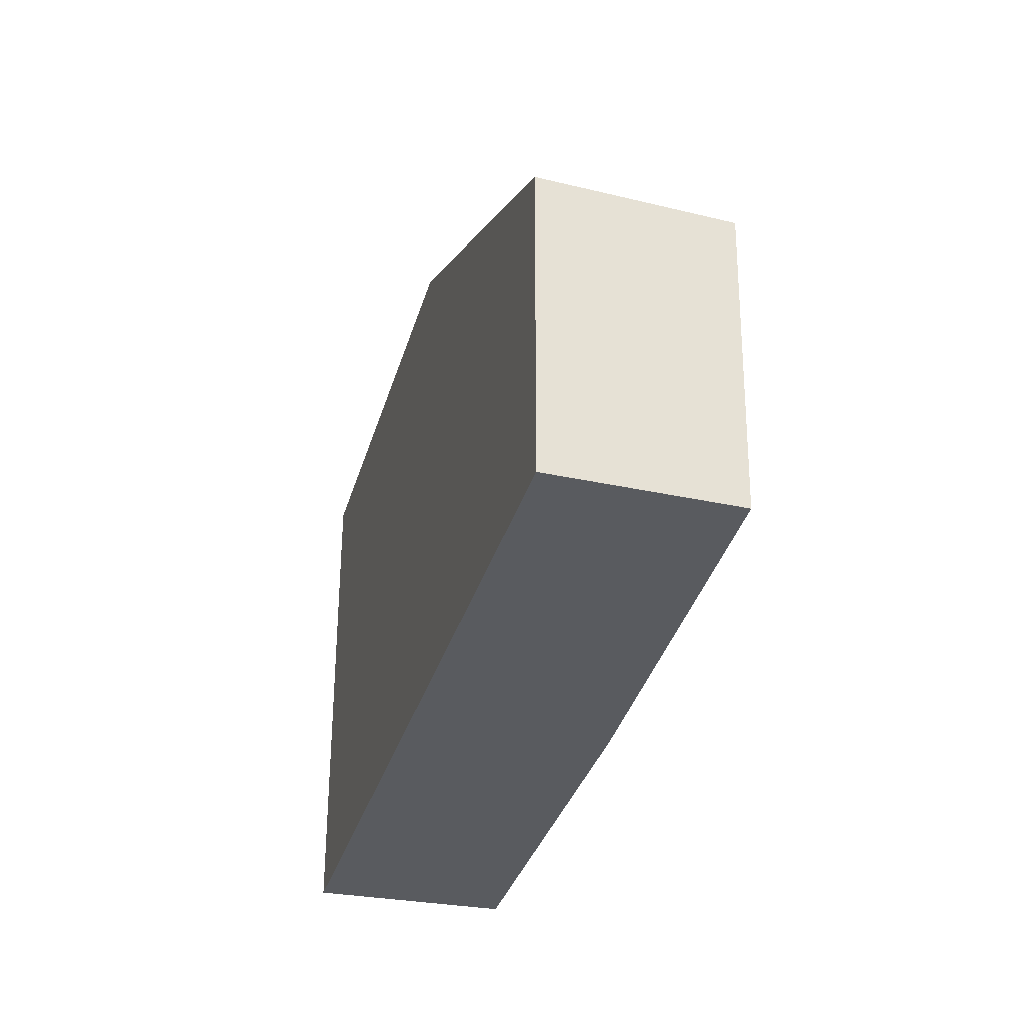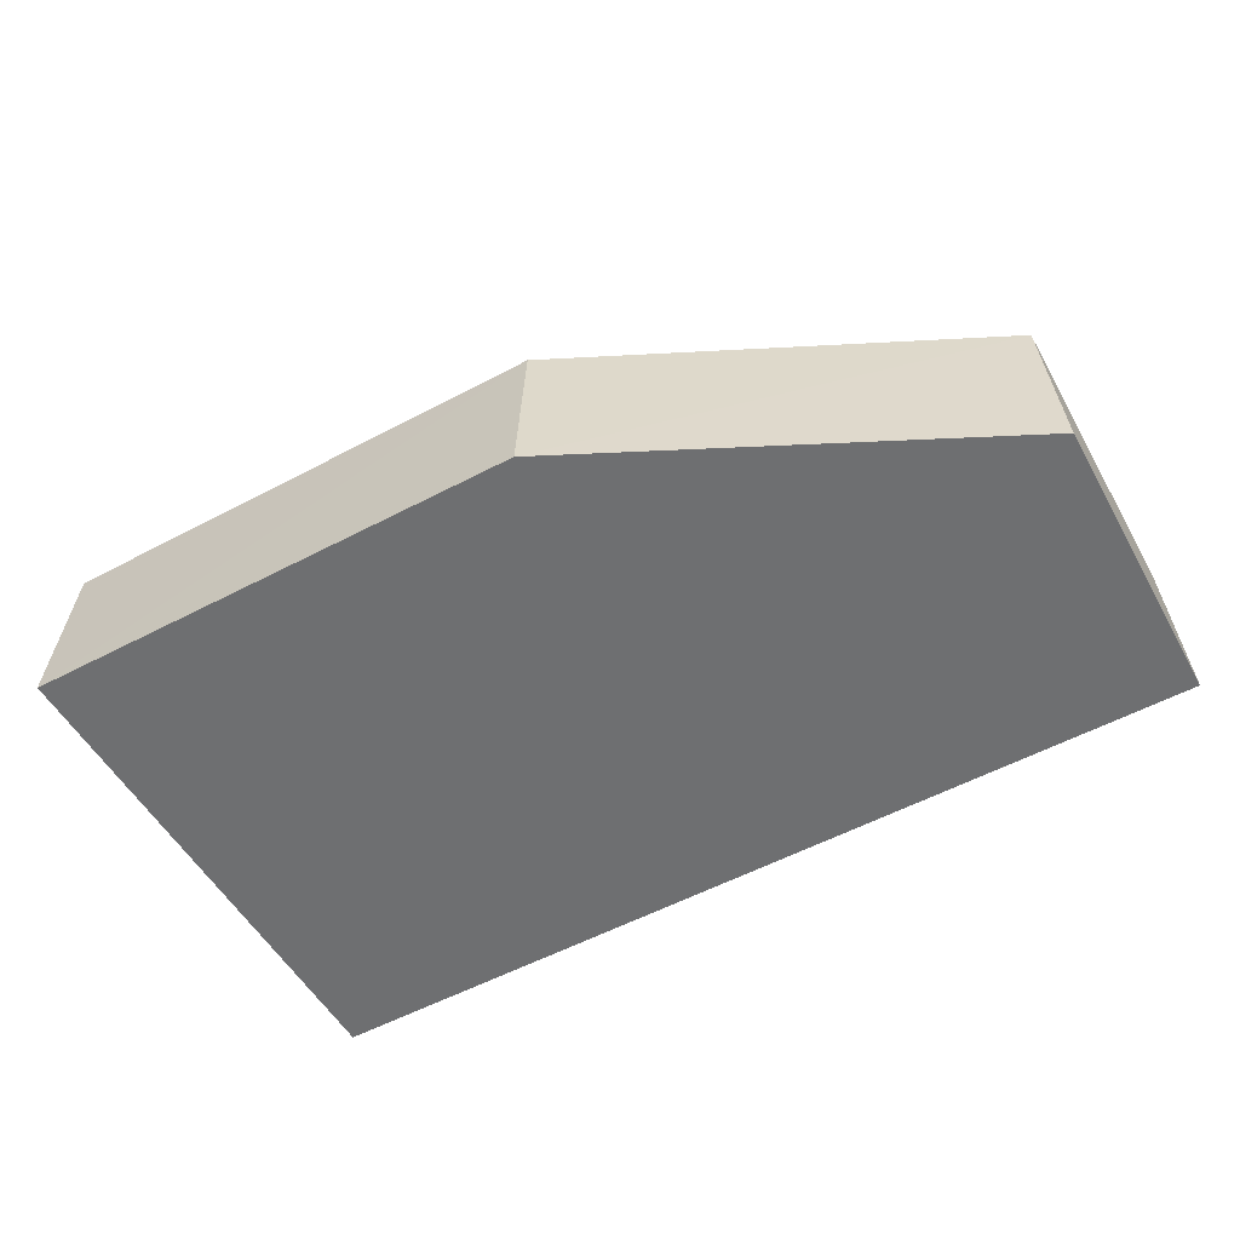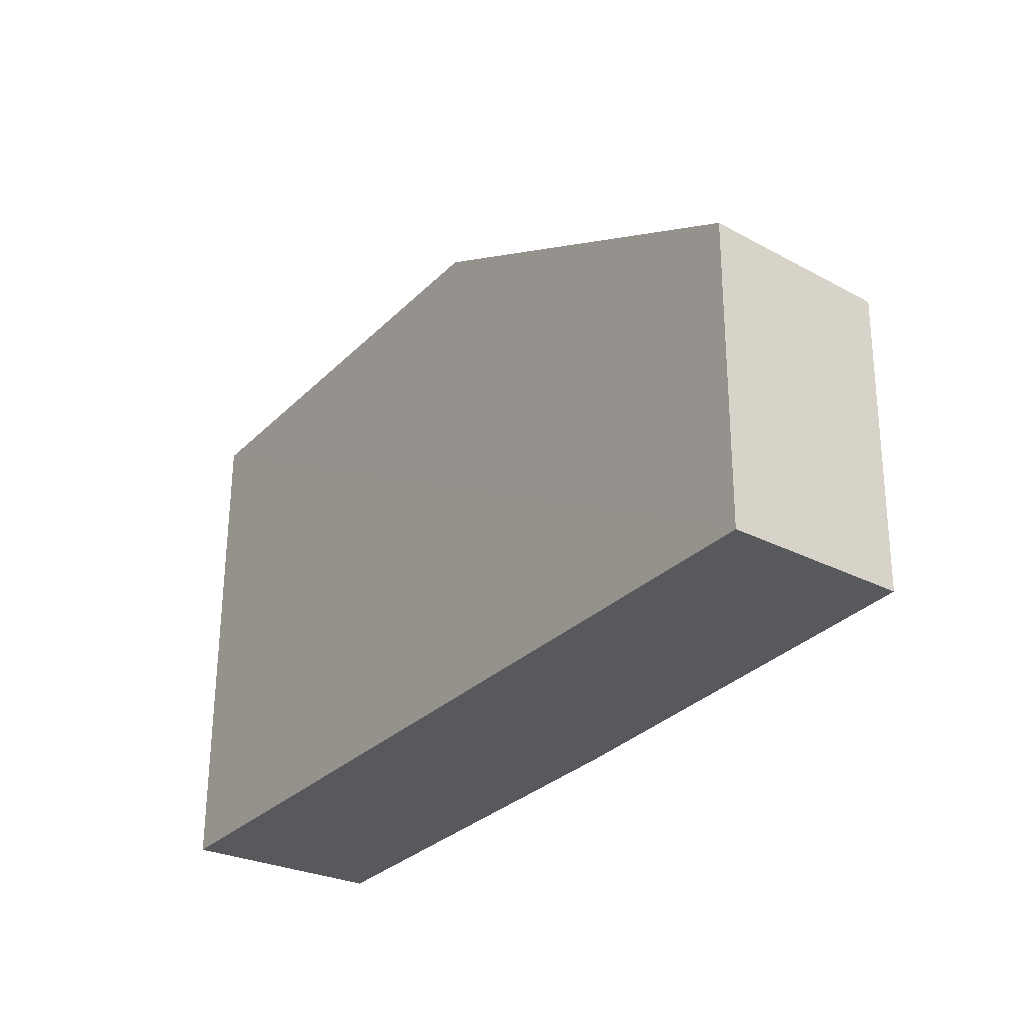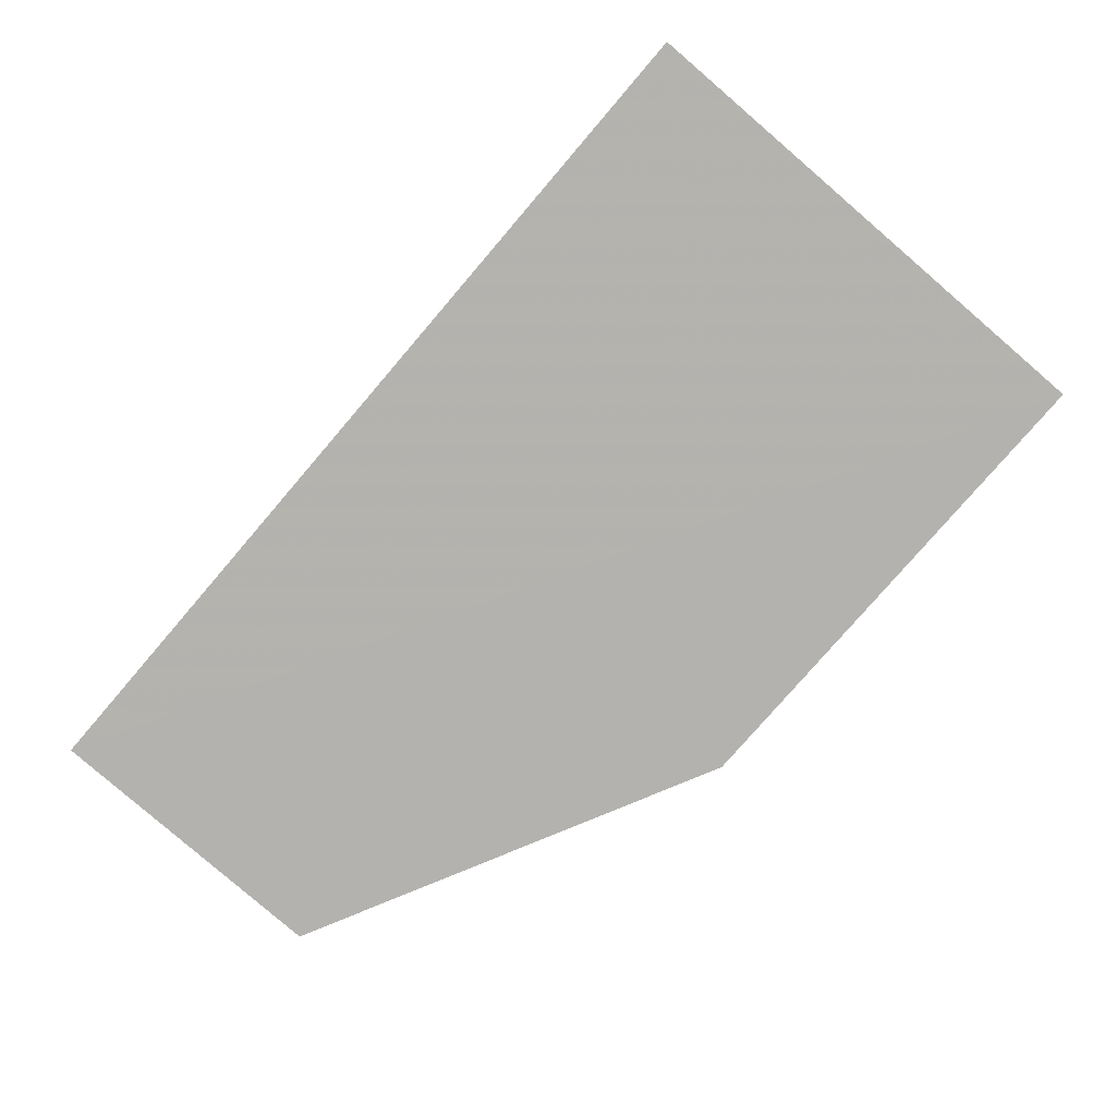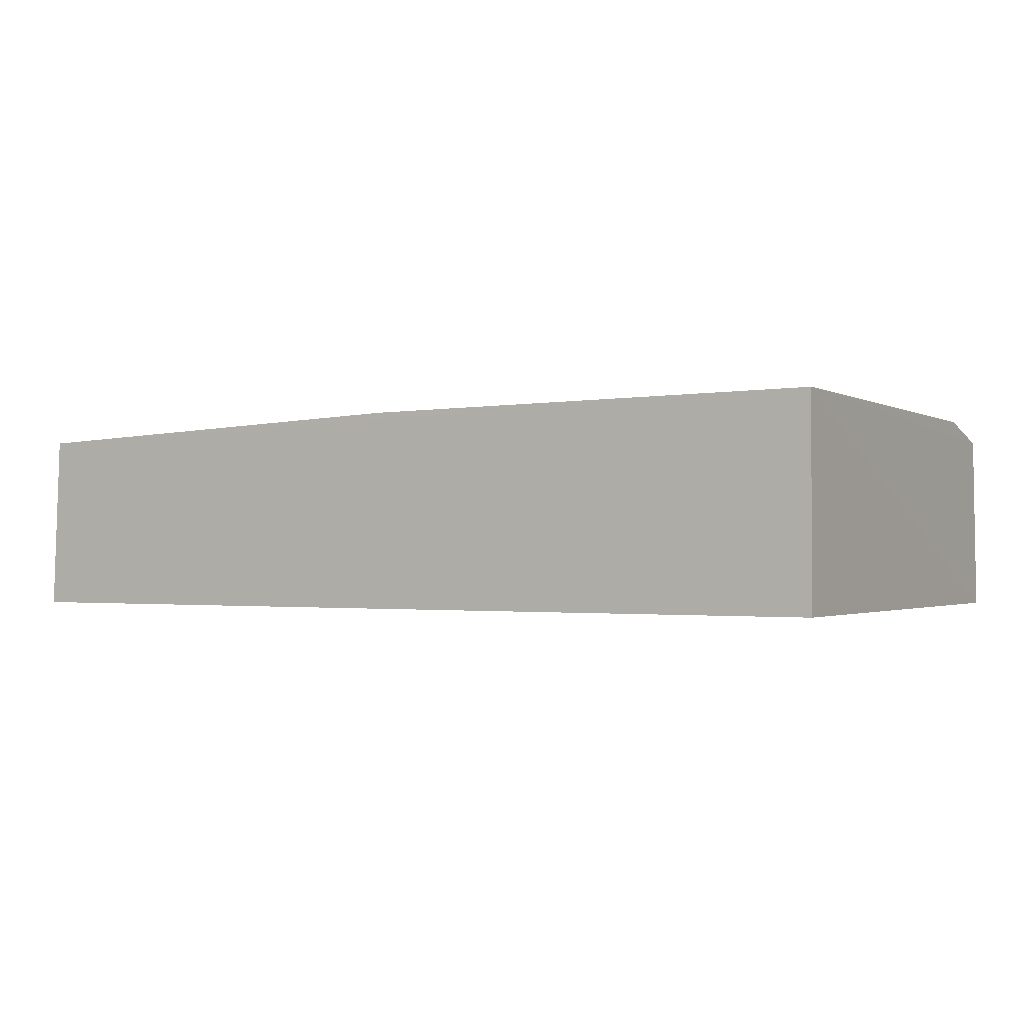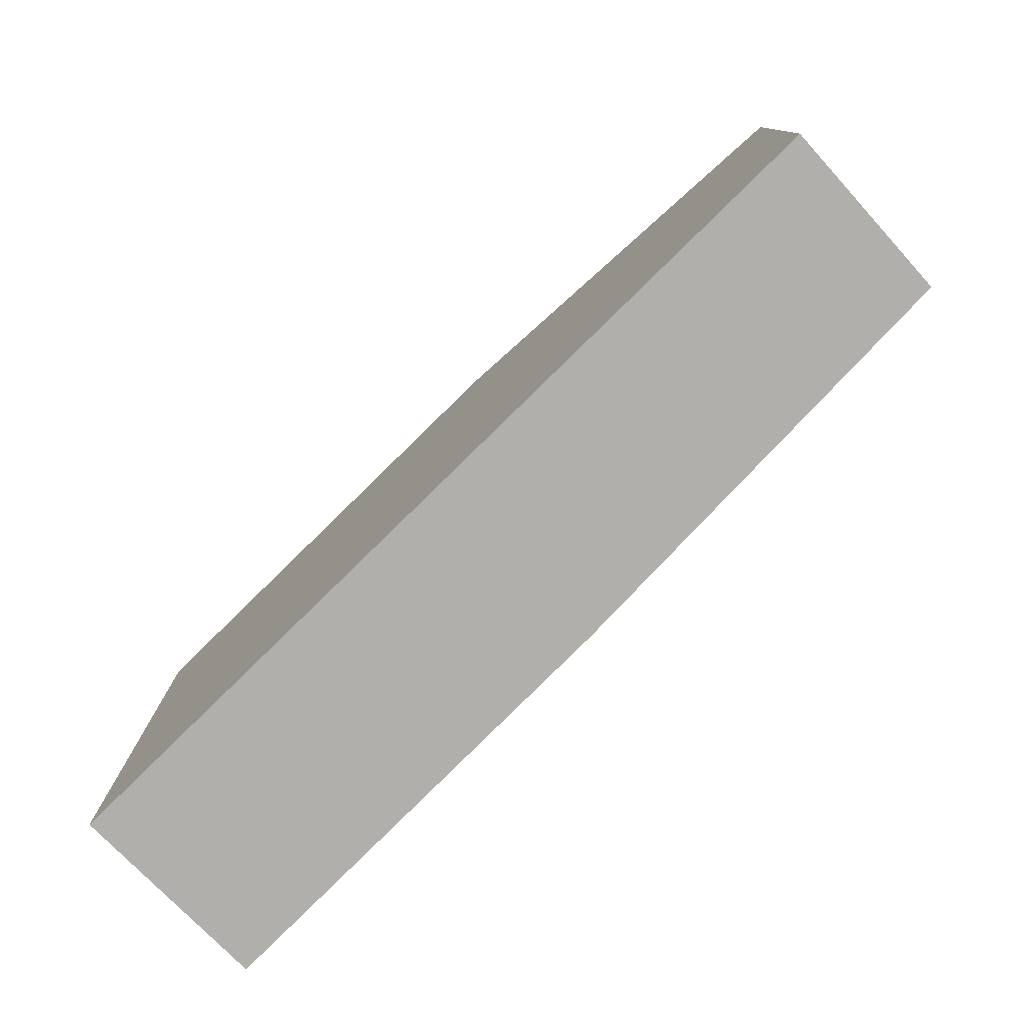
<metadata>
{"format":"obj","ext":"obj","renderer":"f3d","projection":"perspective","resolution":1024,"background":"white","views":[{"elev":-32.2,"azim":75.0,"up":"+Z"},{"elev":-54.6,"azim":29.5,"up":"+Y"},{"elev":-29.2,"azim":55.0,"up":"+Z"},{"elev":-79.8,"azim":-130.6,"up":"+Y"},{"elev":-1.1,"azim":-149.7,"up":"+Y"},{"elev":-78.3,"azim":44.5,"up":"+Z"}]}
</metadata>
<code>
v 0.05385 0.02351 0.2273
v 0.09725 0.004531 0.2065
v 0.09614 0.02335 0.1752
v 0.001782 0.02592 0.1752
v 0.001789 0.004507 0.2287
v 0.001799 0.004539 0.1752
v 0.06766 0.02531 0.203
v 0.09631 0.02383 0.2062
v 0.05381 0.004513 0.2283
v 0.001795 0.02322 0.2276
v 0.09693 0.00453 0.1752
v 0.0503 0.02531 0.1752
v 0.05386 0.02523 0.2257
v 0.05724 0.02525 0.1822
v 0.001826 0.0253 0.22
v 0.06765 0.02526 0.1995
v 0.005319 0.02508 0.2235
v 0.03303 0.02511 0.2255
f 6 5 4
f 8 2 3
f 8 3 7
f 9 1 5
f 9 8 1
f 9 2 8
f 10 5 1
f 10 4 5
f 11 3 2
f 11 2 9
f 11 9 5
f 11 5 6
f 11 6 4
f 11 4 3
f 12 3 4
f 12 4 7
f 13 8 7
f 13 1 8
f 13 10 1
f 13 7 4
f 14 12 7
f 14 3 12
f 15 13 4
f 15 4 10
f 16 14 7
f 16 7 3
f 16 3 14
f 17 15 10
f 17 13 15
f 18 17 10
f 18 10 13
f 18 13 17

</code>
